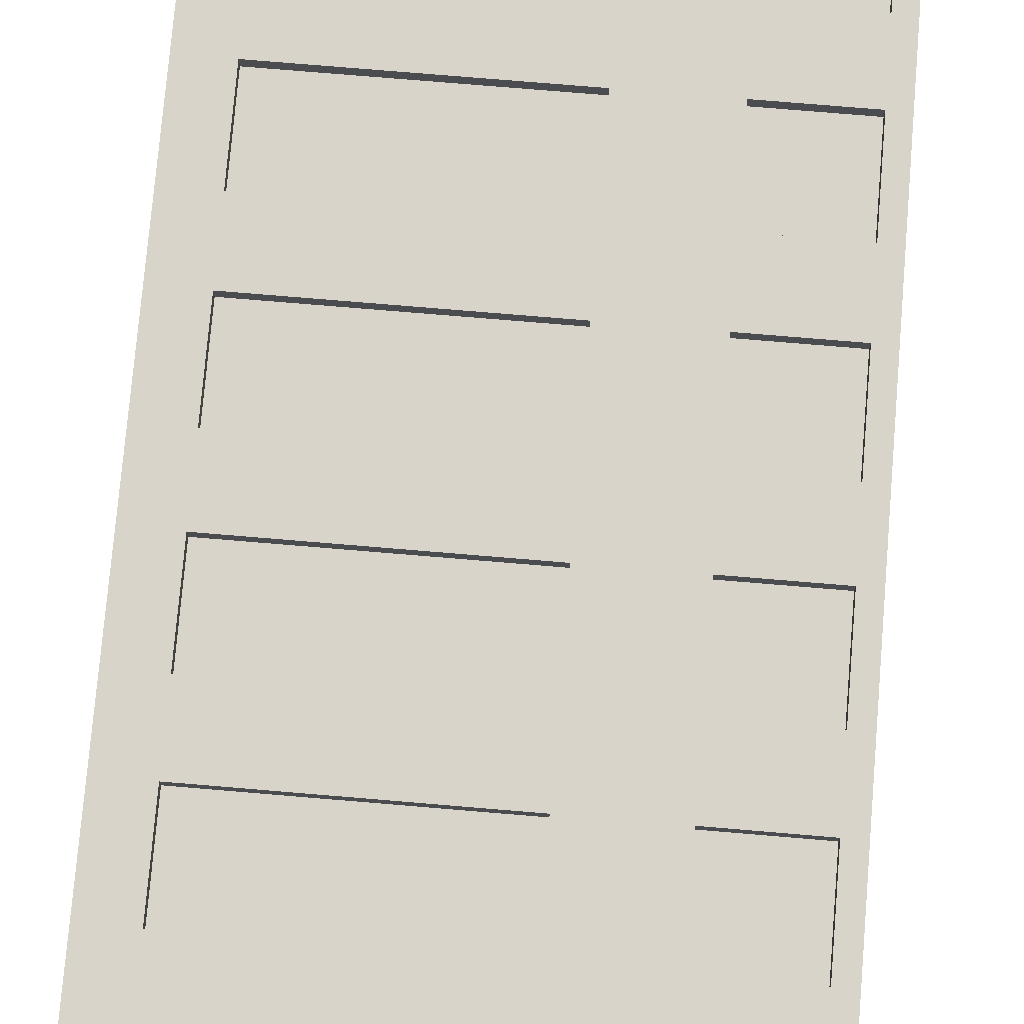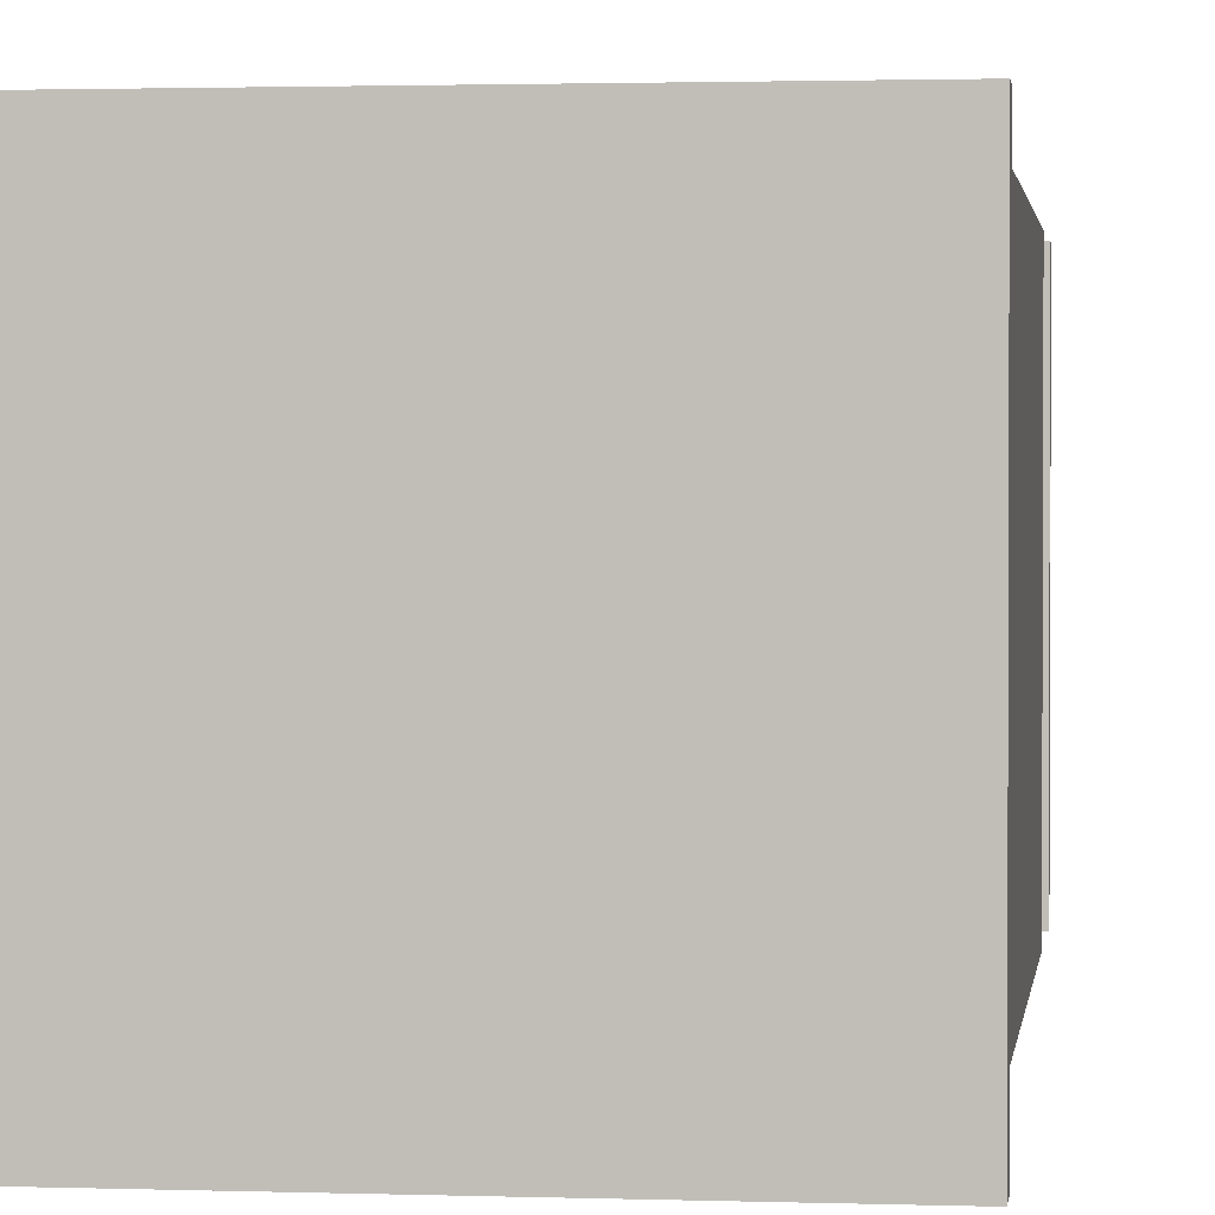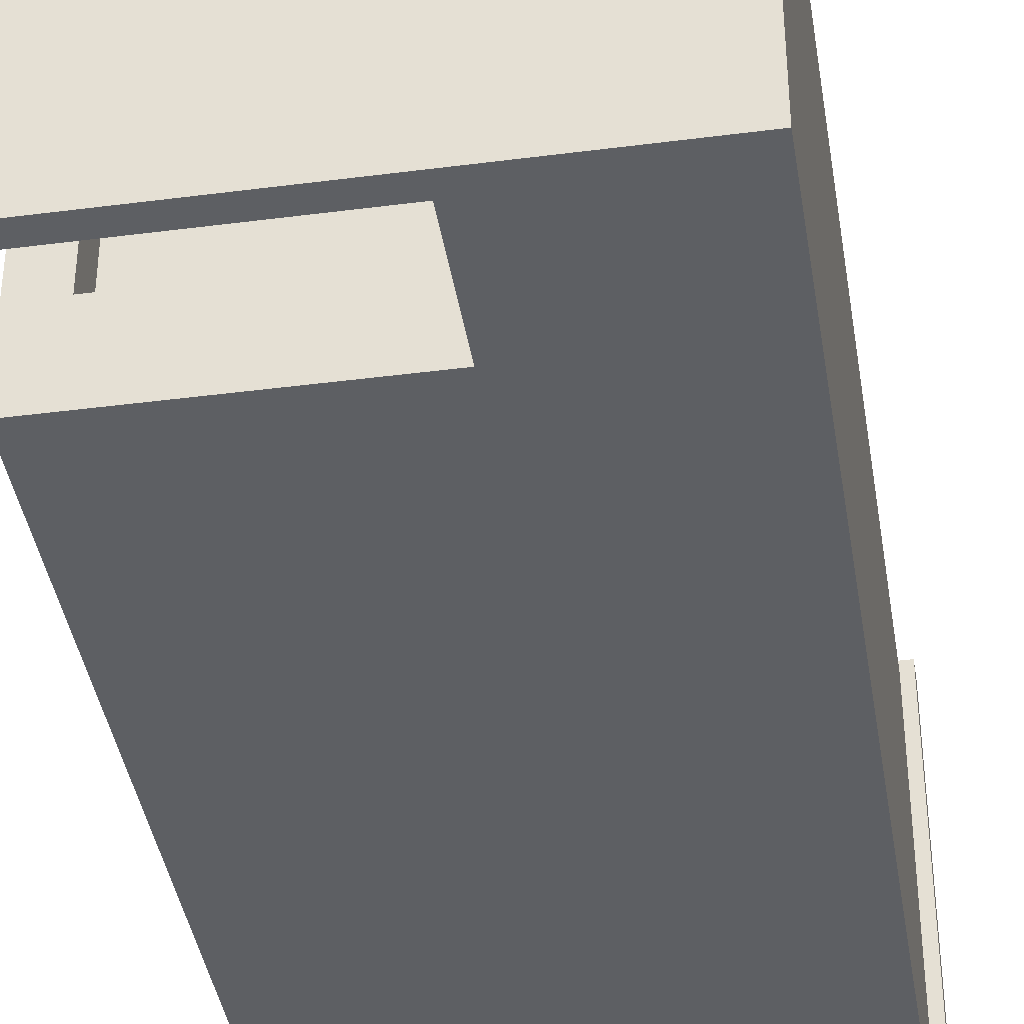
<metadata>
{"format":"obj","ext":"obj","renderer":"f3d","projection":"perspective","resolution":1024,"background":"white","views":[{"elev":75.0,"azim":-175.2,"up":"+Z"},{"elev":1.6,"azim":7.2,"up":"+Z"},{"elev":-40.1,"azim":-170.9,"up":"+Z"}]}
</metadata>
<code>
o Cube
v 7.6 0.5 -7.6
v 8 -0.5 -8
v 7.6 0.5 7.6
v 8 -0.5 8
v -7.6 0.5 -7.6
v -8 -0.5 -8
v -7.6 0.5 7.6
v -8 -0.5 8
v 8 0.5 8
v -8 0.5 8
v 8 0.5 -8
v -8 0.5 -8
v 7.6 30.5 7.6
v -7.6 30.5 7.6
v 7.6 30.5 -7.6
v -7.6 30.5 -7.6
v -1.474 -0.5 -8
v -1.474 0.5 8
v -1.474 -0.5 8
v -1.474 0.5 -8
v -1.401 0.5 7.6
v -1.401 0.5 -7.6
v -1.401 30.5 7.6
v -1.401 30.5 -7.6
v -1.401 35.5 7.6
v -7.6 35.5 7.6
v -7.6 35.5 -7.6
v -1.401 35.5 -7.6
v -1.401 34.75 -7.6
v -1.401 34.75 7.6
v -7.6 34.75 -7.6
v -7.6 34.75 7.6
v 7.626 35.5 -7.6
v 7.626 35.5 7.6
v 7.626 34.75 -7.6
v 7.626 34.75 7.6
v -7.6 15.45 -7.6
v 7.6 15.45 -7.6
v 7.6 15.45 7.6
v -7.6 15.45 7.6
v -1.401 15.45 7.6
v -1.401 15.45 -7.6
v -7.6 20.47 -7.6
v -7.6 20.47 7.6
v -1.401 20.47 7.6
v -1.401 20.47 -7.6
v 7.6 20.47 -7.6
v 7.6 20.47 7.6
v -7.6 25.48 -7.6
v -7.6 25.48 7.6
v -1.401 25.48 7.6
v -1.401 25.48 -7.6
v 7.6 25.48 -7.6
v 7.6 25.48 7.6
v 7.6 5.483 -7.6
v 7.6 5.483 7.6
v -7.6 5.483 -7.6
v -7.6 5.483 7.6
v -1.401 5.483 7.6
v -1.401 5.483 -7.6
v -7.6 10.47 -7.6
v -7.6 10.47 7.6
v -1.401 10.47 7.6
v -1.401 10.47 -7.6
v 7.6 10.47 -7.6
v 7.6 10.47 7.6
v -7.393 -0.5 -8
v -7.393 0.5 8
v -7.023 0.5 7.6
v -7.023 30.5 7.6
v -7.393 -0.5 8
v -7.393 0.5 -8
v -7.023 0.5 -7.6
v -7.023 30.5 -7.6
v -7.023 35.5 7.6
v -7.023 35.5 -7.6
v -7.023 34.75 7.6
v -7.023 34.75 -7.6
v -7.023 15.45 7.6
v -7.023 15.45 -7.6
v -7.023 20.47 7.6
v -7.023 20.47 -7.6
v -7.023 25.48 7.6
v -7.023 25.48 -7.6
v -7.023 5.483 -7.6
v -7.023 5.483 7.6
v -7.023 10.47 -7.6
v -7.023 10.47 7.6
v -4.433 -0.5 8
v -4.433 0.5 -8
v -4.211 0.5 -7.6
v -4.211 30.5 -7.6
v -4.211 35.5 -7.6
v -4.211 34.75 -7.6
v -4.211 15.45 -7.6
v -4.211 20.47 -7.6
v -4.211 25.48 -7.6
v -4.211 5.483 -7.6
v -4.211 10.47 -7.6
v -4.433 -0.5 -8
v -4.433 0.5 8
v -4.211 0.5 7.6
v -4.211 30.5 7.6
v -4.211 35.5 7.6
v -4.211 34.75 7.6
v -4.211 15.45 7.6
v -4.211 20.47 7.6
v -4.211 25.48 7.6
v -4.211 5.483 7.6
v -4.211 10.47 7.6
v -1.401 33.58 7.6
v -1.401 33.58 -7.6
v -7.6 33.58 -7.6
v -7.6 33.58 7.6
v -7.023 33.58 -7.6
v -7.023 33.58 7.6
v -4.211 33.58 -7.6
v -4.211 33.58 7.6
v -7.6 28.37 -7.6
v -7.6 28.37 7.6
v -1.401 28.37 7.6
v -1.401 28.37 -7.6
v 7.6 28.37 -7.6
v 7.6 28.37 7.6
v -7.023 28.37 7.6
v -7.023 28.37 -7.6
v -4.211 28.37 -7.6
v -4.211 28.37 7.6
v 7.6 23.35 -7.6
v 7.6 23.35 7.6
v -7.6 23.35 -7.6
v -7.6 23.35 7.6
v -1.401 23.35 7.6
v -1.401 23.35 -7.6
v -7.023 23.35 -7.6
v -7.023 23.35 7.6
v -4.211 23.35 -7.6
v -4.211 23.35 7.6
v 7.6 18.33 -7.6
v 7.6 18.33 7.6
v -7.6 18.33 -7.6
v -7.6 18.33 7.6
v -1.401 18.33 7.6
v -1.401 18.33 -7.6
v -7.023 18.33 -7.6
v -7.023 18.33 7.6
v -4.211 18.33 -7.6
v -4.211 18.33 7.6
v -7.6 13.33 -7.6
v -7.6 13.33 7.6
v -1.401 13.33 7.6
v -1.401 13.33 -7.6
v 7.6 13.33 -7.6
v 7.6 13.33 7.6
v -7.023 13.33 -7.6
v -7.023 13.33 7.6
v -4.211 13.33 -7.6
v -4.211 13.33 7.6
v 7.6 8.348 -7.6
v 7.6 8.348 7.6
v -7.6 8.348 -7.6
v -7.6 8.348 7.6
v -1.401 8.348 7.6
v -1.401 8.348 -7.6
v -7.023 8.348 7.6
v -7.023 8.348 -7.6
v -4.211 8.348 -7.6
v -4.211 8.348 7.6
v 7.6 4.237 -7.6
v 7.6 4.237 7.6
v -7.6 4.237 -7.6
v -7.6 4.237 7.6
v -1.401 4.237 7.6
v -1.401 4.237 -7.6
v -7.023 4.237 7.6
v -7.023 4.237 -7.6
v -4.211 4.237 -7.6
v -4.211 4.237 7.6
v 7.6 4.237 -7.6
v 7.6 4.237 7.6
v -7.6 4.237 -7.6
v -7.6 4.237 7.6
v -1.401 4.237 7.6
v -1.401 4.237 -7.6
v -7.023 4.237 7.6
v -7.023 4.237 -7.6
v -4.211 4.237 -7.6
v -4.211 4.237 7.6
v -4.211 30.5 7.2
v -7.023 30.5 7.2
v -4.211 15.45 7.2
v -7.023 15.45 7.2
v -4.211 20.47 7.2
v -7.023 20.47 7.2
v -4.211 25.48 7.2
v -7.023 25.48 7.2
v -4.211 5.483 7.2
v -7.023 5.483 7.2
v -4.211 10.47 7.2
v -7.023 10.47 7.2
v -7.023 33.58 7.2
v -4.211 33.58 7.2
v -7.023 28.37 7.2
v -4.211 28.37 7.2
v -7.023 23.35 7.2
v -4.211 23.35 7.2
v -7.023 18.33 7.2
v -4.211 18.33 7.2
v -7.023 13.33 7.2
v -4.211 13.33 7.2
v -7.023 8.348 7.2
v -4.211 8.348 7.2
v 6.187 30.5 -7.6
v 6.187 30.5 7.6
v 6.187 15.45 -7.6
v 6.187 15.45 7.6
v 6.187 20.47 -7.6
v 6.187 20.47 7.6
v 6.187 25.48 -7.6
v 6.187 25.48 7.6
v 6.187 5.483 7.6
v 6.187 5.483 -7.6
v 6.187 10.47 7.6
v 6.187 10.47 -7.6
v 6.187 28.37 -7.6
v 6.187 28.37 7.6
v 6.187 23.35 7.6
v 6.187 23.35 -7.6
v 6.187 18.33 7.6
v 6.187 18.33 -7.6
v 6.187 13.33 7.6
v 6.187 13.33 -7.6
v 6.187 8.348 -7.6
v 6.187 8.348 7.6
v 6.187 15.45 7.2
v -1.401 15.45 7.2
v 6.187 20.47 7.2
v -1.401 20.47 7.2
v 6.187 25.48 7.2
v -1.401 25.48 7.2
v 6.187 5.483 7.2
v -1.401 5.483 7.2
v 6.187 10.47 7.2
v -1.401 10.47 7.2
v -1.401 28.37 7.2
v 6.187 28.37 7.2
v -1.401 23.35 7.2
v 6.187 23.35 7.2
v -1.401 18.33 7.2
v 6.187 18.33 7.2
v -1.401 13.33 7.2
v 6.187 13.33 7.2
v -1.401 8.348 7.2
v 6.187 8.348 7.2
v -1.401 0.5 5.6
v -4.211 0.5 5.6
v -1.401 4.237 5.6
v -4.211 4.237 5.6
v 7.6 30.5 5.414
v -7.6 30.5 5.414
v -1.401 30.5 5.414
v -7.6 35.5 5.414
v -1.401 35.5 5.414
v -7.6 34.75 5.414
v -1.401 34.75 5.414
v 7.626 35.5 5.414
v 7.626 34.75 5.414
v -7.6 15.45 5.414
v 7.6 15.45 5.414
v -7.6 20.47 5.414
v 7.6 20.47 5.414
v -7.6 25.48 5.414
v 7.6 25.48 5.414
v 7.6 5.483 5.414
v -7.6 5.483 5.414
v 7.6 10.47 5.414
v -7.6 10.47 5.414
v -7.023 35.5 5.414
v -4.211 35.5 5.414
v -1.401 33.58 5.414
v -7.6 33.58 5.414
v -7.6 28.37 5.414
v 7.6 28.37 5.414
v 7.6 23.35 5.414
v -7.6 23.35 5.414
v 7.6 18.33 5.414
v -7.6 18.33 5.414
v 7.6 13.33 5.414
v -7.6 13.33 5.414
v -7.6 8.348 5.414
v 7.6 8.348 5.414
v 6.187 30.5 5.414
v -7.6 30.5 3.709
v -7.6 35.5 3.709
v -7.6 34.75 3.709
v -7.6 15.45 3.709
v -7.6 20.47 3.709
v -7.6 25.48 3.709
v -7.6 5.483 3.709
v -7.6 10.47 3.709
v -7.6 33.58 3.709
v -7.6 28.37 3.709
v -7.6 23.35 3.709
v -7.6 18.33 3.709
v -7.6 13.33 3.709
v -7.6 8.348 3.709
v 7.6 30.5 3.709
v -1.401 30.5 3.709
v -1.401 35.5 3.709
v -1.401 34.75 3.709
v 7.626 35.5 3.709
v 7.626 34.75 3.709
v 7.6 15.45 3.709
v 7.6 20.47 3.709
v 7.6 25.48 3.709
v 7.6 5.483 3.709
v 7.6 10.47 3.709
v -7.023 35.5 3.709
v -4.211 35.5 3.709
v -1.401 33.58 3.709
v 7.6 28.37 3.709
v 7.6 23.35 3.709
v 7.6 18.33 3.709
v 7.6 13.33 3.709
v 7.6 8.348 3.709
v 6.187 30.5 3.709
v -2.001 30.5 3.709
v -2.001 30.5 5.414
v -2.001 33.58 3.709
v -2.001 33.58 5.414
v 2.09 30.5 7.6
v 2.09 15.45 7.6
v 2.09 20.47 7.6
v 2.09 25.48 7.6
v 2.09 5.483 7.6
v 2.09 10.47 7.6
v 2.09 28.37 7.6
v 2.09 23.35 7.6
v 2.09 18.33 7.6
v 2.09 13.33 7.6
v 2.09 8.348 7.6
v 2.09 30.5 -7.6
v 2.09 15.45 -7.6
v 2.09 20.47 -7.6
v 2.09 25.48 -7.6
v 2.09 5.483 -7.6
v 2.09 10.47 -7.6
v 2.09 28.37 -7.6
v 2.09 23.35 -7.6
v 2.09 18.33 -7.6
v 2.09 13.33 -7.6
v 2.09 8.348 -7.6
v 2.09 15.45 7.2
v 2.09 20.47 7.2
v 2.09 25.48 7.2
v 2.09 5.483 7.2
v 2.09 10.47 7.2
v 2.09 28.37 7.2
v 2.09 23.35 7.2
v 2.09 18.33 7.2
v 2.09 13.33 7.2
v 2.09 8.348 7.2
v 2.09 30.5 5.414
v 2.09 30.5 3.709
v -7.6 30.5 -4.695
v -7.6 35.5 -4.695
v -7.6 34.75 -4.695
v -7.6 15.45 -4.695
v -7.6 20.47 -4.695
v -7.6 25.48 -4.695
v -7.6 5.483 -4.695
v -7.6 10.47 -4.695
v -7.6 33.58 -4.695
v -7.6 28.37 -4.695
v -7.6 23.35 -4.695
v -7.6 18.33 -4.695
v -7.6 13.33 -4.695
v -7.6 8.348 -4.695
v 7.6 30.5 -4.695
v -1.401 30.5 -4.695
v -1.401 35.5 -4.695
v -1.401 34.75 -4.695
v 7.626 35.5 -4.695
v 7.626 34.75 -4.695
v 7.6 15.45 -4.695
v 7.6 20.47 -4.695
v 7.6 25.48 -4.695
v 7.6 5.483 -4.695
v 7.6 10.47 -4.695
v -7.023 35.5 -4.695
v -4.211 35.5 -4.695
v -1.401 33.58 -4.695
v 7.6 28.37 -4.695
v 7.6 23.35 -4.695
v 7.6 18.33 -4.695
v 7.6 13.33 -4.695
v 7.6 8.348 -4.695
v 6.187 30.5 -4.695
v 2.09 30.5 -4.695
v 6.187 29.2 -4.695
v 6.187 29.2 3.709
v 2.09 29.2 3.709
v 2.09 29.2 -4.695
f 126 119 16 74
f 71 68 10 8
f 8 10 12 6
f 17 2 4 19
f 2 11 9 4
f 17 20 11 2
f 69 7 10 68
f 1 3 9 11
f 7 5 12 10
f 22 1 11 20
f 29 28 33 35
f 393 123 15 379
f 282 120 14 260
f 226 124 13 214
f 128 121 23 103
f 363 261 23 331
f 91 22 20 90
f 3 21 18 9
f 100 90 20 17
f 100 17 19 89
f 4 9 18 19
f 348 122 24 342
f 278 262 26 75
f 78 31 27 76
f 264 32 26 262
f 105 30 25 104
f 118 111 30 105
f 281 114 32 264
f 115 113 31 78
f 392 112 29 382
f 384 35 33 383
f 382 29 35 384
f 25 30 36 34
f 263 25 34 266
f 351 152 42 343
f 158 151 41 106
f 231 154 39 216
f 289 150 40 268
f 396 153 38 385
f 155 149 37 80
f 350 144 46 344
f 148 143 45 107
f 229 140 48 218
f 287 142 44 270
f 395 139 47 386
f 145 141 43 82
f 349 134 52 345
f 138 133 51 108
f 227 130 54 220
f 285 132 50 272
f 394 129 53 387
f 135 131 49 84
f 176 171 57 85
f 170 169 55 388 316 274 56
f 171 172 58 275 299 371 57
f 173 170 56 221 335 59
f 178 173 59 109
f 169 174 60 346 222 55
f 166 161 61 87
f 397 159 65 389
f 290 162 62 277
f 234 160 66 223
f 168 163 63 110
f 352 164 64 347
f 162 165 88 62
f 167 166 87 99
f 172 175 86 58
f 177 176 85 98
f 137 135 84 97
f 132 136 83 50
f 147 145 82 96
f 142 146 81 44
f 157 155 80 95
f 150 156 79 40
f 117 115 78 94
f 114 116 77 32
f 32 77 75 26
f 94 78 76 93
f 279 278 75 104
f 6 67 71 8
f 6 12 72 67
f 5 73 72 12
f 120 125 70 14
f 102 69 68 101
f 89 101 68 71
f 127 126 74 92
f 122 127 92 24
f 19 18 101 89
f 21 102 101 18
f 263 279 104 25
f 29 94 93 28
f 112 117 94 29
f 152 157 95 42
f 144 147 96 46
f 134 137 97 52
f 174 177 98 60
f 164 167 99 64
f 165 168 110 88
f 175 178 109 86
f 136 138 108 83
f 146 148 107 81
f 156 158 106 79
f 116 118 105 77
f 77 105 104 75
f 67 100 89 71
f 67 72 90 100
f 73 91 90 72
f 125 128 103 70
f 83 108 195 196
f 24 92 117 112
f 14 70 116 114
f 92 74 115 117
f 380 24 112 392
f 74 16 113 115
f 260 14 114 281
f 103 23 111 118
f 138 136 205 206
f 52 97 127 122
f 97 84 126 127
f 50 83 125 120
f 345 52 122 348
f 108 51 121 128
f 220 54 124 226
f 272 50 120 282
f 387 53 123 393
f 84 49 119 126
f 156 88 200 209
f 46 96 137 134
f 44 81 136 132
f 96 82 135 137
f 82 43 131 135
f 386 47 129 394
f 270 44 132 285
f 218 48 130 227
f 107 45 133 138
f 344 46 134 349
f 109 168 212 197
f 42 95 147 144
f 40 79 146 142
f 95 80 145 147
f 80 37 141 145
f 385 38 139 395
f 268 40 142 287
f 216 39 140 229
f 106 41 143 148
f 343 42 144 350
f 118 116 201 202
f 64 99 157 152
f 62 88 156 150
f 99 87 155 157
f 87 61 149 155
f 389 65 153 396
f 277 62 150 289
f 223 66 154 231
f 110 63 151 158
f 347 64 152 351
f 107 138 206 193
f 60 98 167 164
f 98 85 166 167
f 58 86 165 162
f 346 60 164 352
f 109 59 163 168
f 221 56 160 234
f 275 58 162 290
f 388 55 159 397
f 85 57 161 166
f 69 102 178 175
f 22 91 177 174
f 91 73 176 177
f 7 69 175 172
f 1 22 174 169
f 21 173 257 255
f 21 3 170 173
f 5 7 172 171
f 3 1 169 170
f 73 5 171 176
f 173 170 180 183
f 172 175 185 182
f 175 178 188 185
f 171 172 182 181
f 169 174 184 179
f 174 177 187 184
f 170 169 179 180
f 178 173 183 188
f 177 176 186 187
f 176 171 181 186
f 190 189 202 201
f 196 195 204 203
f 194 193 206 205
f 192 191 208 207
f 200 199 210 209
f 198 197 212 211
f 168 165 211 212
f 108 128 204 195
f 110 158 210 199
f 146 79 192 207
f 128 125 203 204
f 70 103 189 190
f 158 156 209 210
f 86 109 197 198
f 116 70 190 201
f 79 106 191 192
f 165 86 198 211
f 106 148 208 191
f 136 81 194 205
f 148 146 207 208
f 88 110 199 200
f 103 118 202 189
f 125 83 196 203
f 81 107 193 194
f 338 133 247 359
f 55 222 233 159
f 65 224 232 153
f 341 163 253 362
f 38 215 230 139
f 143 41 236 249
f 47 217 228 129
f 332 216 235 353
f 335 221 241 356
f 53 219 225 123
f 159 233 224 65
f 341 234 223 336
f 338 227 220 334
f 129 228 219 53
f 339 229 218 333
f 139 230 217 47
f 340 231 216 332
f 153 232 215 38
f 123 225 213 15
f 259 292 214 13
f 337 226 214 331
f 356 241 254 362
f 357 243 252 361
f 353 235 250 360
f 354 237 248 359
f 355 239 246 358
f 216 229 250 235
f 337 121 245 358
f 334 220 239 355
f 133 45 238 247
f 121 51 240 245
f 218 227 248 237
f 163 59 242 253
f 221 234 254 241
f 151 63 244 251
f 340 151 251 361
f 220 226 246 239
f 333 218 237 354
f 336 223 243 357
f 339 143 249 360
f 223 231 252 243
f 256 255 257 258
f 173 178 258 257
f 178 102 256 258
f 102 21 255 256
f 307 326 292 259
f 56 274 291 160
f 299 275 290 306
f 300 277 289 305
f 66 276 288 154
f 296 268 287 304
f 39 269 286 140
f 297 270 285 303
f 48 271 284 130
f 54 273 283 124
f 298 272 282 302
f 293 260 281 301
f 23 261 280 111
f 309 319 279 263
f 319 318 278 279
f 306 290 277 300
f 160 291 276 66
f 130 284 273 54
f 303 285 272 298
f 140 286 271 48
f 304 287 270 297
f 154 288 269 39
f 305 289 268 296
f 309 263 266 311
f 30 265 267 36
f 36 267 266 34
f 111 280 265 30
f 301 281 264 295
f 295 264 262 294
f 318 294 262 278
f 364 308 261 363
f 302 282 260 293
f 124 283 259 13
f 374 302 293 365
f 399 380 308 364
f 390 366 294 318
f 367 295 294 366
f 373 301 295 367
f 381 309 311 383
f 377 305 296 368
f 376 304 297 369
f 375 303 298 370
f 378 306 300 372
f 391 390 318 319
f 381 391 319 309
f 365 293 301 373
f 370 298 302 374
f 369 297 303 375
f 368 296 304 376
f 372 300 305 377
f 371 299 306 378
f 379 398 326 307
f 274 316 325 291
f 276 317 324 288
f 269 313 323 286
f 271 314 322 284
f 273 315 321 283
f 308 320 329 327
f 291 325 317 276
f 284 322 315 273
f 286 323 314 271
f 288 324 313 269
f 265 310 312 267
f 267 312 311 266
f 280 320 310 265
f 283 321 307 259
f 328 327 329 330
f 261 308 327 328
f 280 261 328 330
f 320 280 330 329
f 398 399 403 400
f 326 364 363 292
f 229 339 360 250
f 63 336 357 244
f 45 333 354 238
f 231 340 361 252
f 51 334 355 240
f 226 337 358 246
f 240 355 358 245
f 238 354 359 247
f 236 353 360 249
f 244 357 361 251
f 242 356 362 253
f 121 337 331 23
f 151 340 332 41
f 143 339 333 45
f 133 338 334 51
f 163 341 336 63
f 59 335 356 242
f 41 332 353 236
f 234 341 362 254
f 227 338 359 248
f 222 346 352 233
f 224 347 351 232
f 215 343 350 230
f 217 344 349 228
f 219 345 348 225
f 233 352 347 224
f 228 349 345 219
f 230 350 344 217
f 232 351 343 215
f 225 348 342 213
f 292 363 331 214
f 213 342 399 398
f 15 213 398 379
f 57 371 378 161
f 61 372 377 149
f 37 368 376 141
f 43 369 375 131
f 49 370 374 119
f 16 365 373 113
f 28 93 391 381
f 93 76 390 391
f 161 378 372 61
f 131 375 370 49
f 141 376 369 43
f 149 377 368 37
f 28 381 383 33
f 113 373 367 31
f 31 367 366 27
f 76 27 366 390
f 342 24 380 399
f 119 374 365 16
f 316 388 397 325
f 317 389 396 324
f 313 385 395 323
f 314 386 394 322
f 315 387 393 321
f 308 380 392 320
f 325 397 389 317
f 322 394 387 315
f 323 395 386 314
f 324 396 385 313
f 310 382 384 312
f 312 384 383 311
f 320 392 382 310
f 321 393 379 307
f 400 403 402 401
f 399 364 402 403
f 364 326 401 402
f 326 398 400 401

</code>
